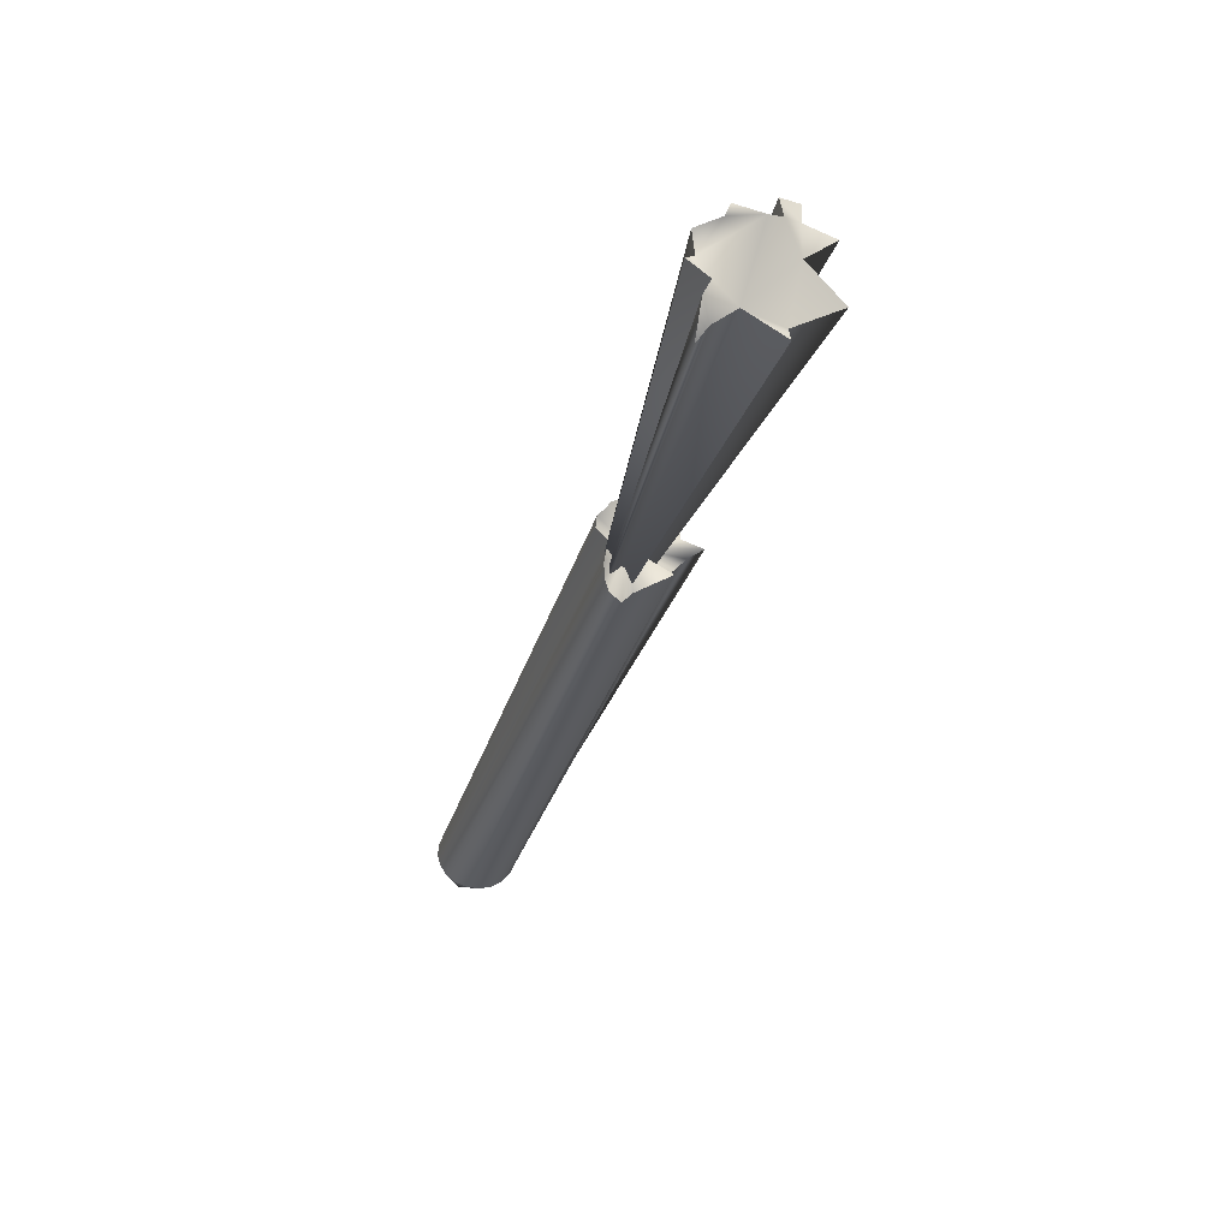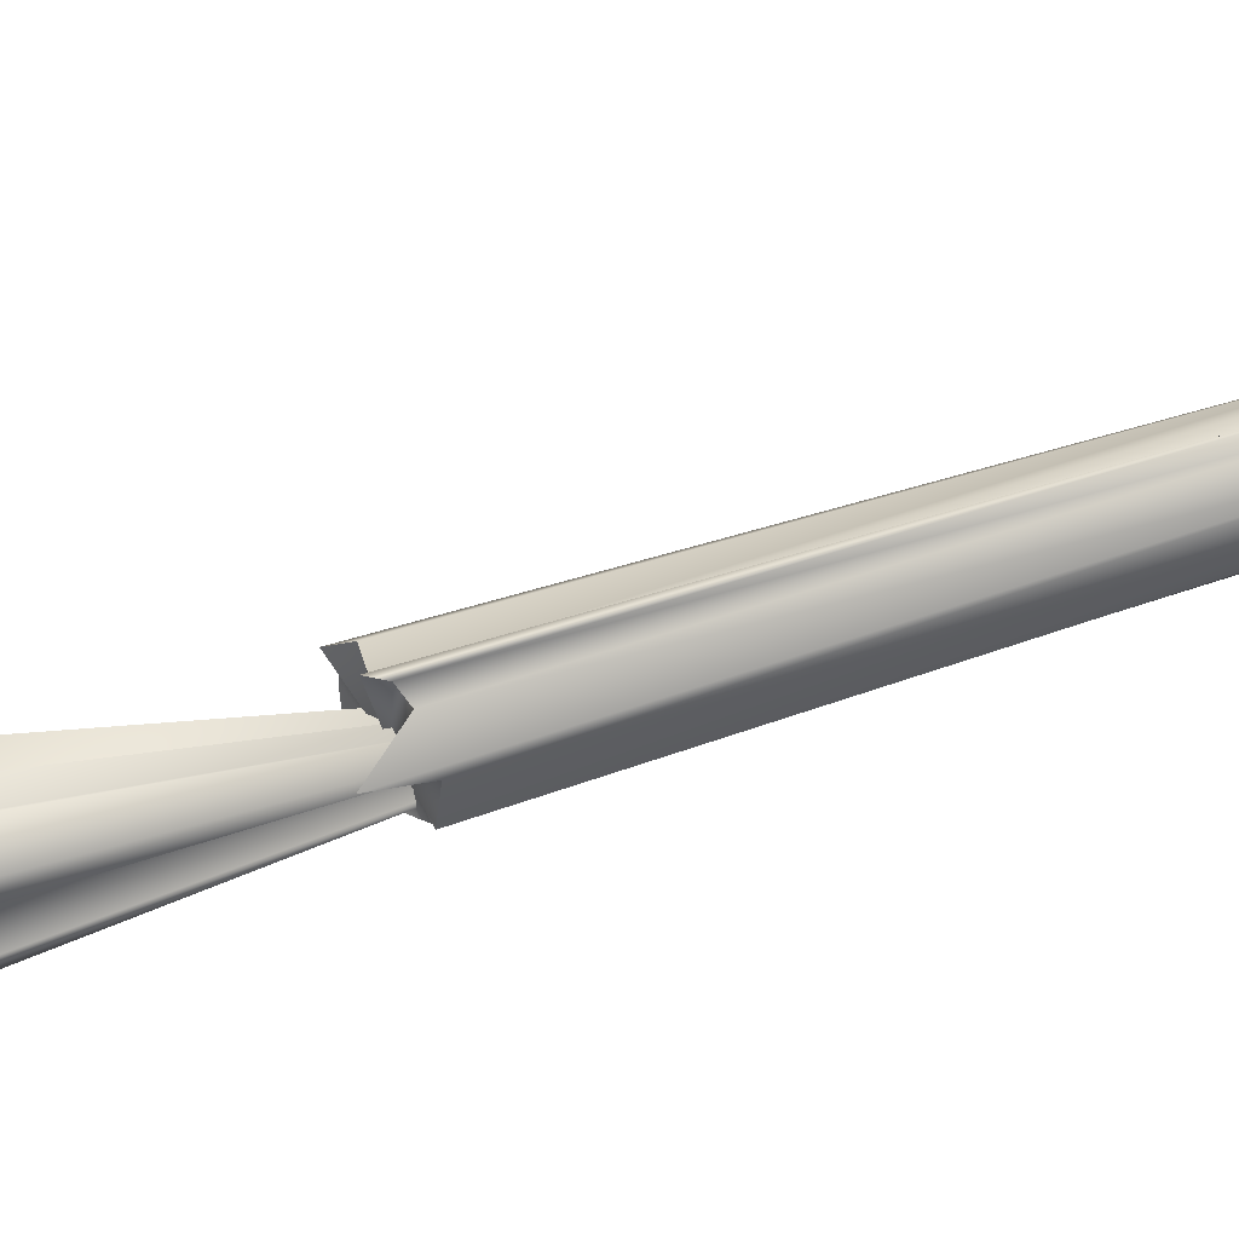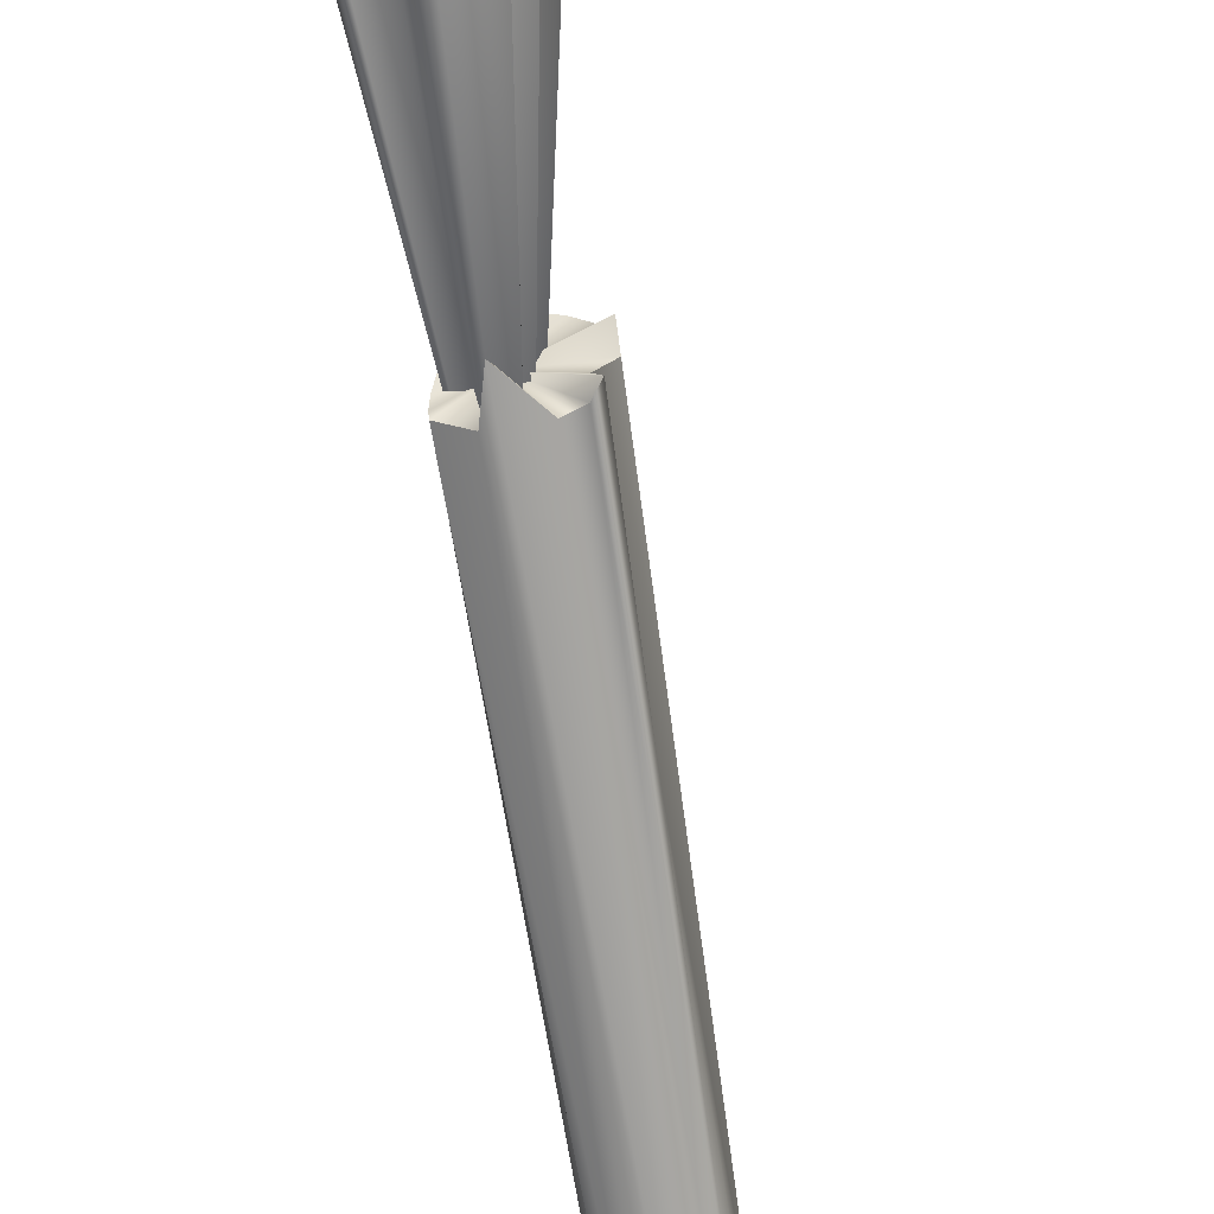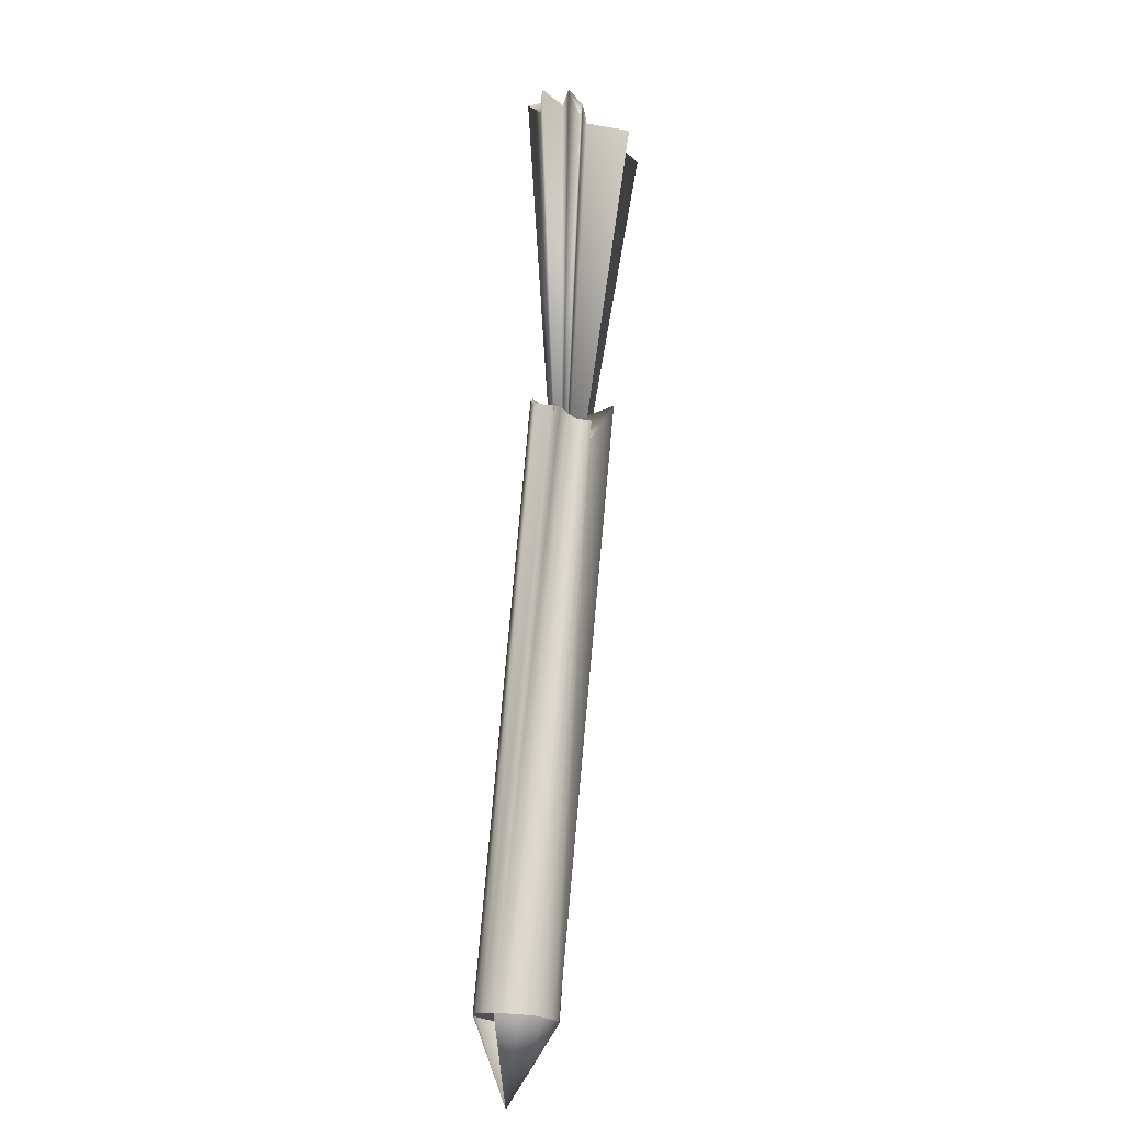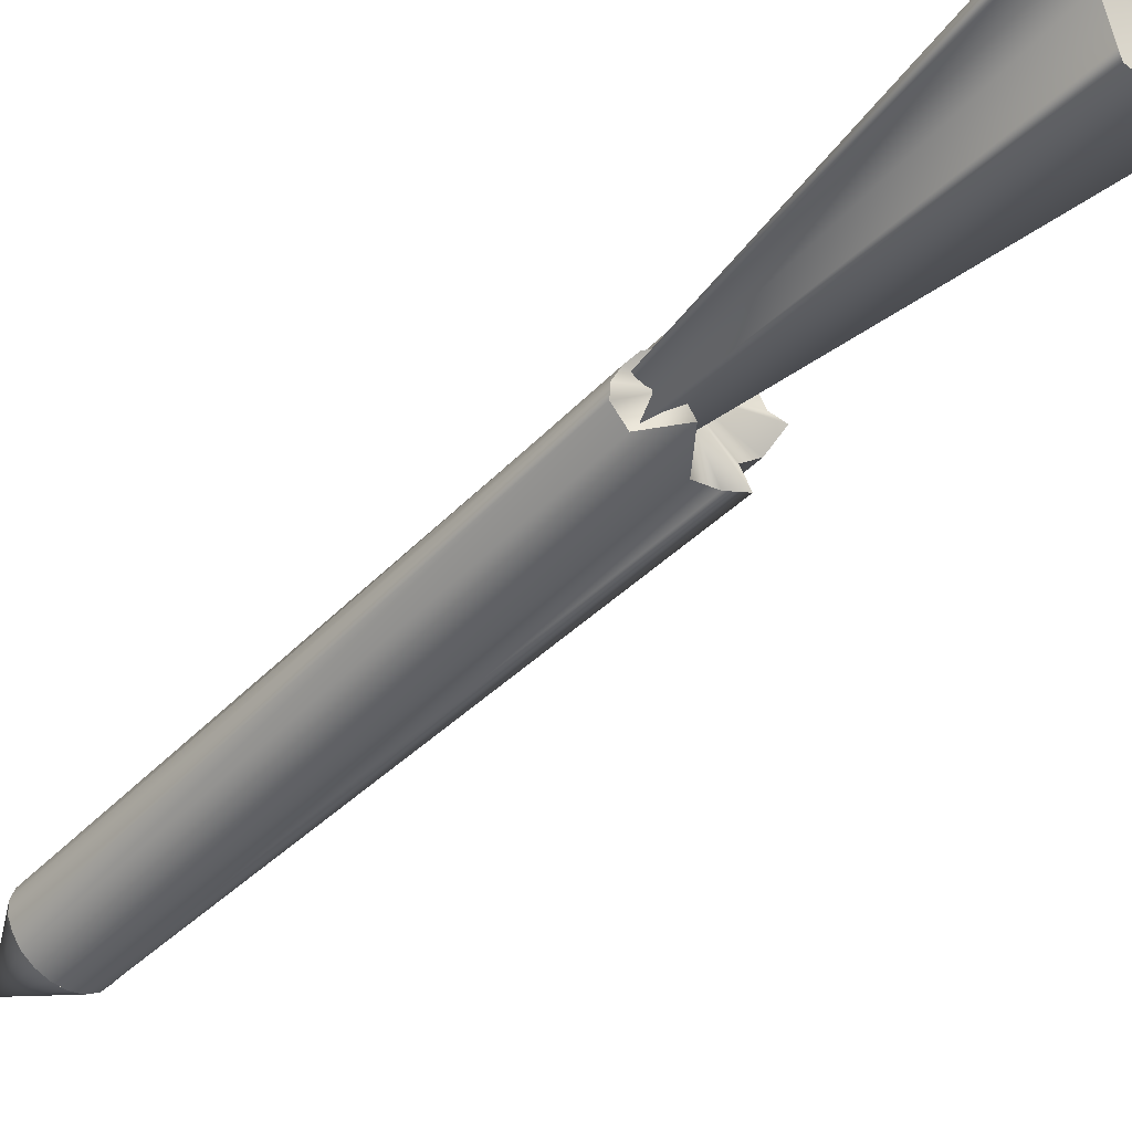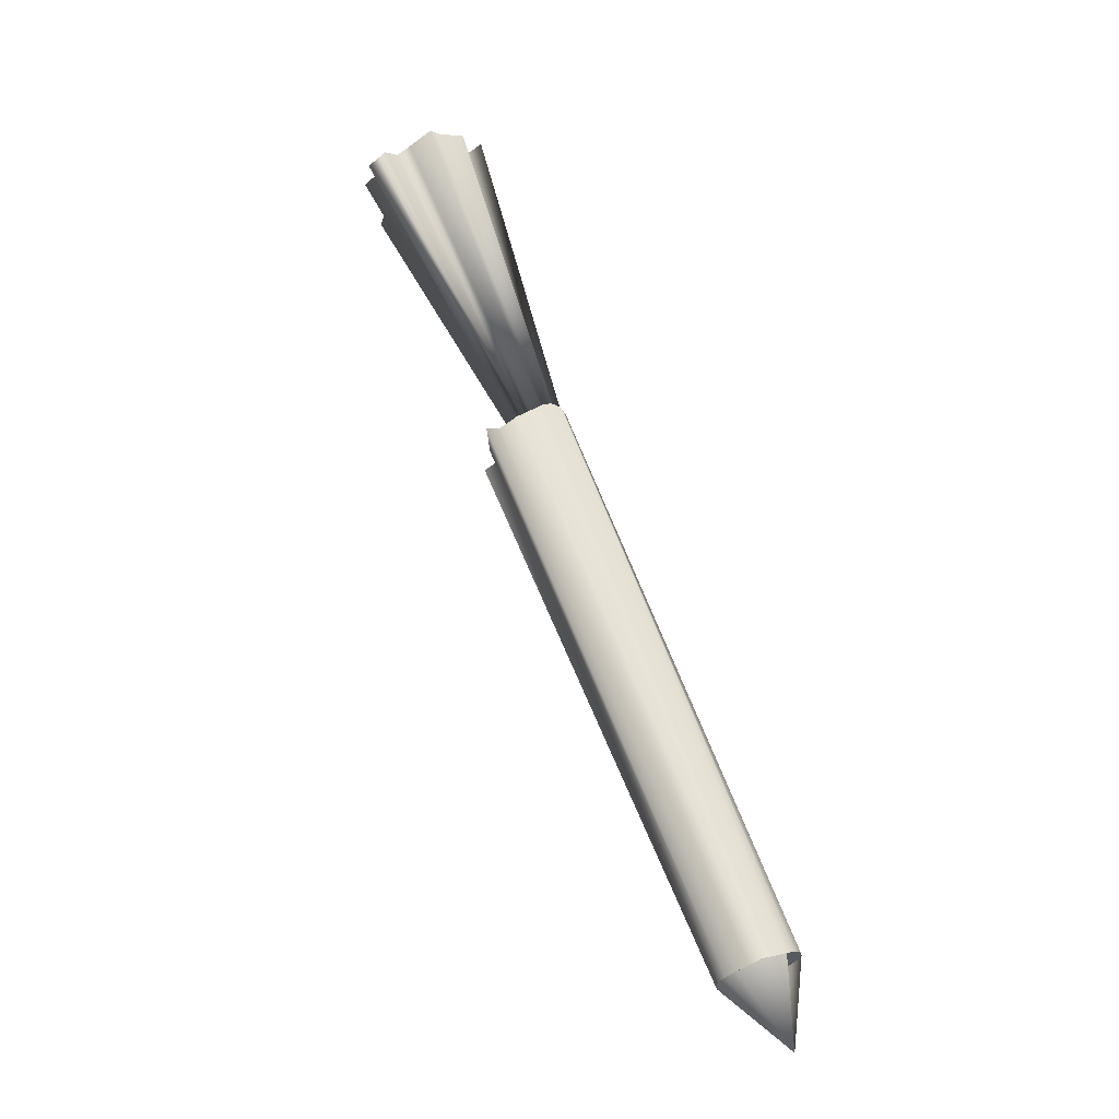
<metadata>
{"format":"obj","ext":"obj","renderer":"f3d","projection":"perspective","resolution":1024,"background":"white","views":[{"elev":69.7,"azim":132.8,"up":"+Y"},{"elev":-76.5,"azim":-52.9,"up":"+Z"},{"elev":-75.2,"azim":-150.2,"up":"+Z"},{"elev":1.9,"azim":94.3,"up":"+Y"},{"elev":-51.0,"azim":159.9,"up":"+Z"},{"elev":-30.6,"azim":-22.4,"up":"+Y"}]}
</metadata>
<code>
g default
v -0.3869 1.062 0.01764
v -0.4058 1.078 0.04197
v -0.4423 1.09 0.0187
v -0.4662 1.081 0.02885
v -0.4916 1.069 -0.01261
v -0.5114 1.051 -0.0247
v -0.5447 1.017 0.01107
v -0.5688 0.9938 -0.01044
v -0.5345 1.019 -0.03666
v -0.5514 1.016 -0.08832
v -0.4954 1.022 -0.0738
v -0.4981 0.9877 -0.1529
v -0.4134 1.006 -0.1215
v -0.3944 1.029 -0.1421
v -0.3796 1.04 -0.06673
v -0.3247 1.064 -0.06284
v -0.301 1.042 -0.05935
v -0.3391 1.094 -0.03662
v -0.3725 1.072 -0.02368
v -0.3599 1.099 0.01274
v -0.06629 0.1971 -0.04265
g pCone1
f 17 16 18
f 20 19 1
f 10 9 11
f 12 11 13
f 8 7 9
f 7 6 9
f 14 13 15
f 9 6 11
f 16 15 18
f 18 15 19
f 13 11 15
f 2 1 3
f 11 6 15
f 6 5 15
f 15 5 19
f 19 5 1
f 1 5 3
f 5 4 3
f 1 2 21
f 2 3 21
f 3 4 21
f 4 5 21
f 5 6 21
f 6 7 21
f 7 8 21
f 8 9 21
f 9 10 21
f 10 11 21
f 11 12 21
f 12 13 21
f 13 14 21
f 14 15 21
f 15 16 21
f 16 17 21
f 17 18 21
f 18 19 21
f 19 20 21
f 20 1 21
g default
v 0.2105 -0.4295 0.02051
v 0.209 -0.4312 -0.000908
v 0.201 -0.4341 -0.02099
v 0.1873 -0.4413 -0.03812
v 0.1692 -0.4487 -0.05027
v 0.1485 -0.4567 -0.05638
v 0.1273 -0.4645 -0.05585
v 0.1075 -0.4715 -0.04872
v 0.09008 -0.4778 -0.0338
v 0.07854 -0.4809 -0.0153
v 0.07318 -0.4815 0.006052
v 0.07629 -0.479 0.02388
v 0.08428 -0.4749 0.04408
v 0.09799 -0.4689 0.06109
v 0.1144 -0.4604 0.07844
v 0.1367 -0.4535 0.07935
v 0.158 -0.4457 0.07882
v 0.1777 -0.4388 0.07169
v 0.194 -0.4335 0.05867
v 0.2053 -0.4303 0.04104
v -0.1561 0.5232 -0.03509
v -0.1424 0.511 -0.04885
v -0.1341 0.5004 -0.06524
v -0.1342 0.4967 -0.08998
v -0.1662 0.4651 -0.08431
v -0.2098 0.5252 -0.124
v -0.2357 0.4422 -0.09817
v -0.2674 0.4414 -0.1006
v -0.292 0.4584 -0.1136
v -0.2788 0.4601 -0.07663
v -0.307 0.4545 -0.04718
v -0.3204 0.4882 -0.03065
v -0.3015 0.4832 -0.01103
v -0.2775 0.5033 0.004701
v -0.2467 0.5227 0.01534
v -0.2311 0.5329 0.01957
v -0.2158 0.5395 0.01672
v -0.1999 0.5339 0.01933
v -0.1866 0.5286 0.009885
v -0.1846 0.5258 -0.01732
v 0.1426 -0.4551 0.01148
v -0.2064 0.4944 -0.03512
v 0.1922 -0.5853 0.02325
v 0.1067 -0.4723 -0.04761
v 0.1267 -0.4652 -0.0554
v 0.1482 -0.4569 -0.0564
v 0.1691 -0.4485 -0.05051
g pCylinder2
f 23 43 22
f 22 43 42
f 24 44 23
f 23 44 43
f 25 45 24
f 24 45 44
f 26 46 25
f 25 46 45
f 26 27 46
f 46 27 47
f 28 48 27
f 27 48 47
f 28 29 48
f 48 29 49
f 29 30 49
f 49 30 50
f 31 51 30
f 30 51 50
f 31 32 51
f 51 32 52
f 32 33 52
f 52 33 53
f 34 54 33
f 33 54 53
f 34 35 54
f 54 35 55
f 35 36 55
f 55 36 56
f 36 37 56
f 56 37 57
f 37 38 57
f 57 38 58
f 39 59 38
f 38 59 58
f 40 60 39
f 39 60 59
f 41 61 40
f 40 61 60
f 22 42 41
f 41 42 61
f 23 22 62
f 24 23 62
f 25 24 62
f 26 25 62
f 27 26 62
f 28 27 62
f 29 28 62
f 30 29 62
f 31 30 62
f 32 31 62
f 33 32 62
f 34 33 62
f 35 34 62
f 36 35 62
f 37 36 62
f 38 37 62
f 39 38 62
f 40 39 62
f 41 40 62
f 22 41 62
f 42 43 63
f 43 44 63
f 44 45 63
f 45 46 63
f 46 47 63
f 47 48 63
f 48 49 63
f 49 50 63
f 50 51 63
f 51 52 63
f 52 53 63
f 53 54 63
f 54 55 63
f 55 56 63
f 56 57 63
f 57 58 63
f 58 59 63
f 59 60 63
f 60 61 63
f 61 42 63
f 38 64 36
f 36 64 34
f 34 64 33
f 33 64 32
f 32 64 31
f 31 64 30
f 30 64 65
f 65 64 66
f 66 64 67
f 67 64 68
f 68 64 25
f 25 64 24
f 24 64 23
f 23 64 22
f 64 41 22
f 38 36 64
f 36 34 64
f 34 33 64
f 33 32 64
f 32 31 64
f 31 30 64
f 30 65 64
f 65 66 64
f 66 67 64
f 67 68 64
f 68 25 64
f 25 24 64
f 24 23 64
f 23 22 64
f 22 41 64

</code>
